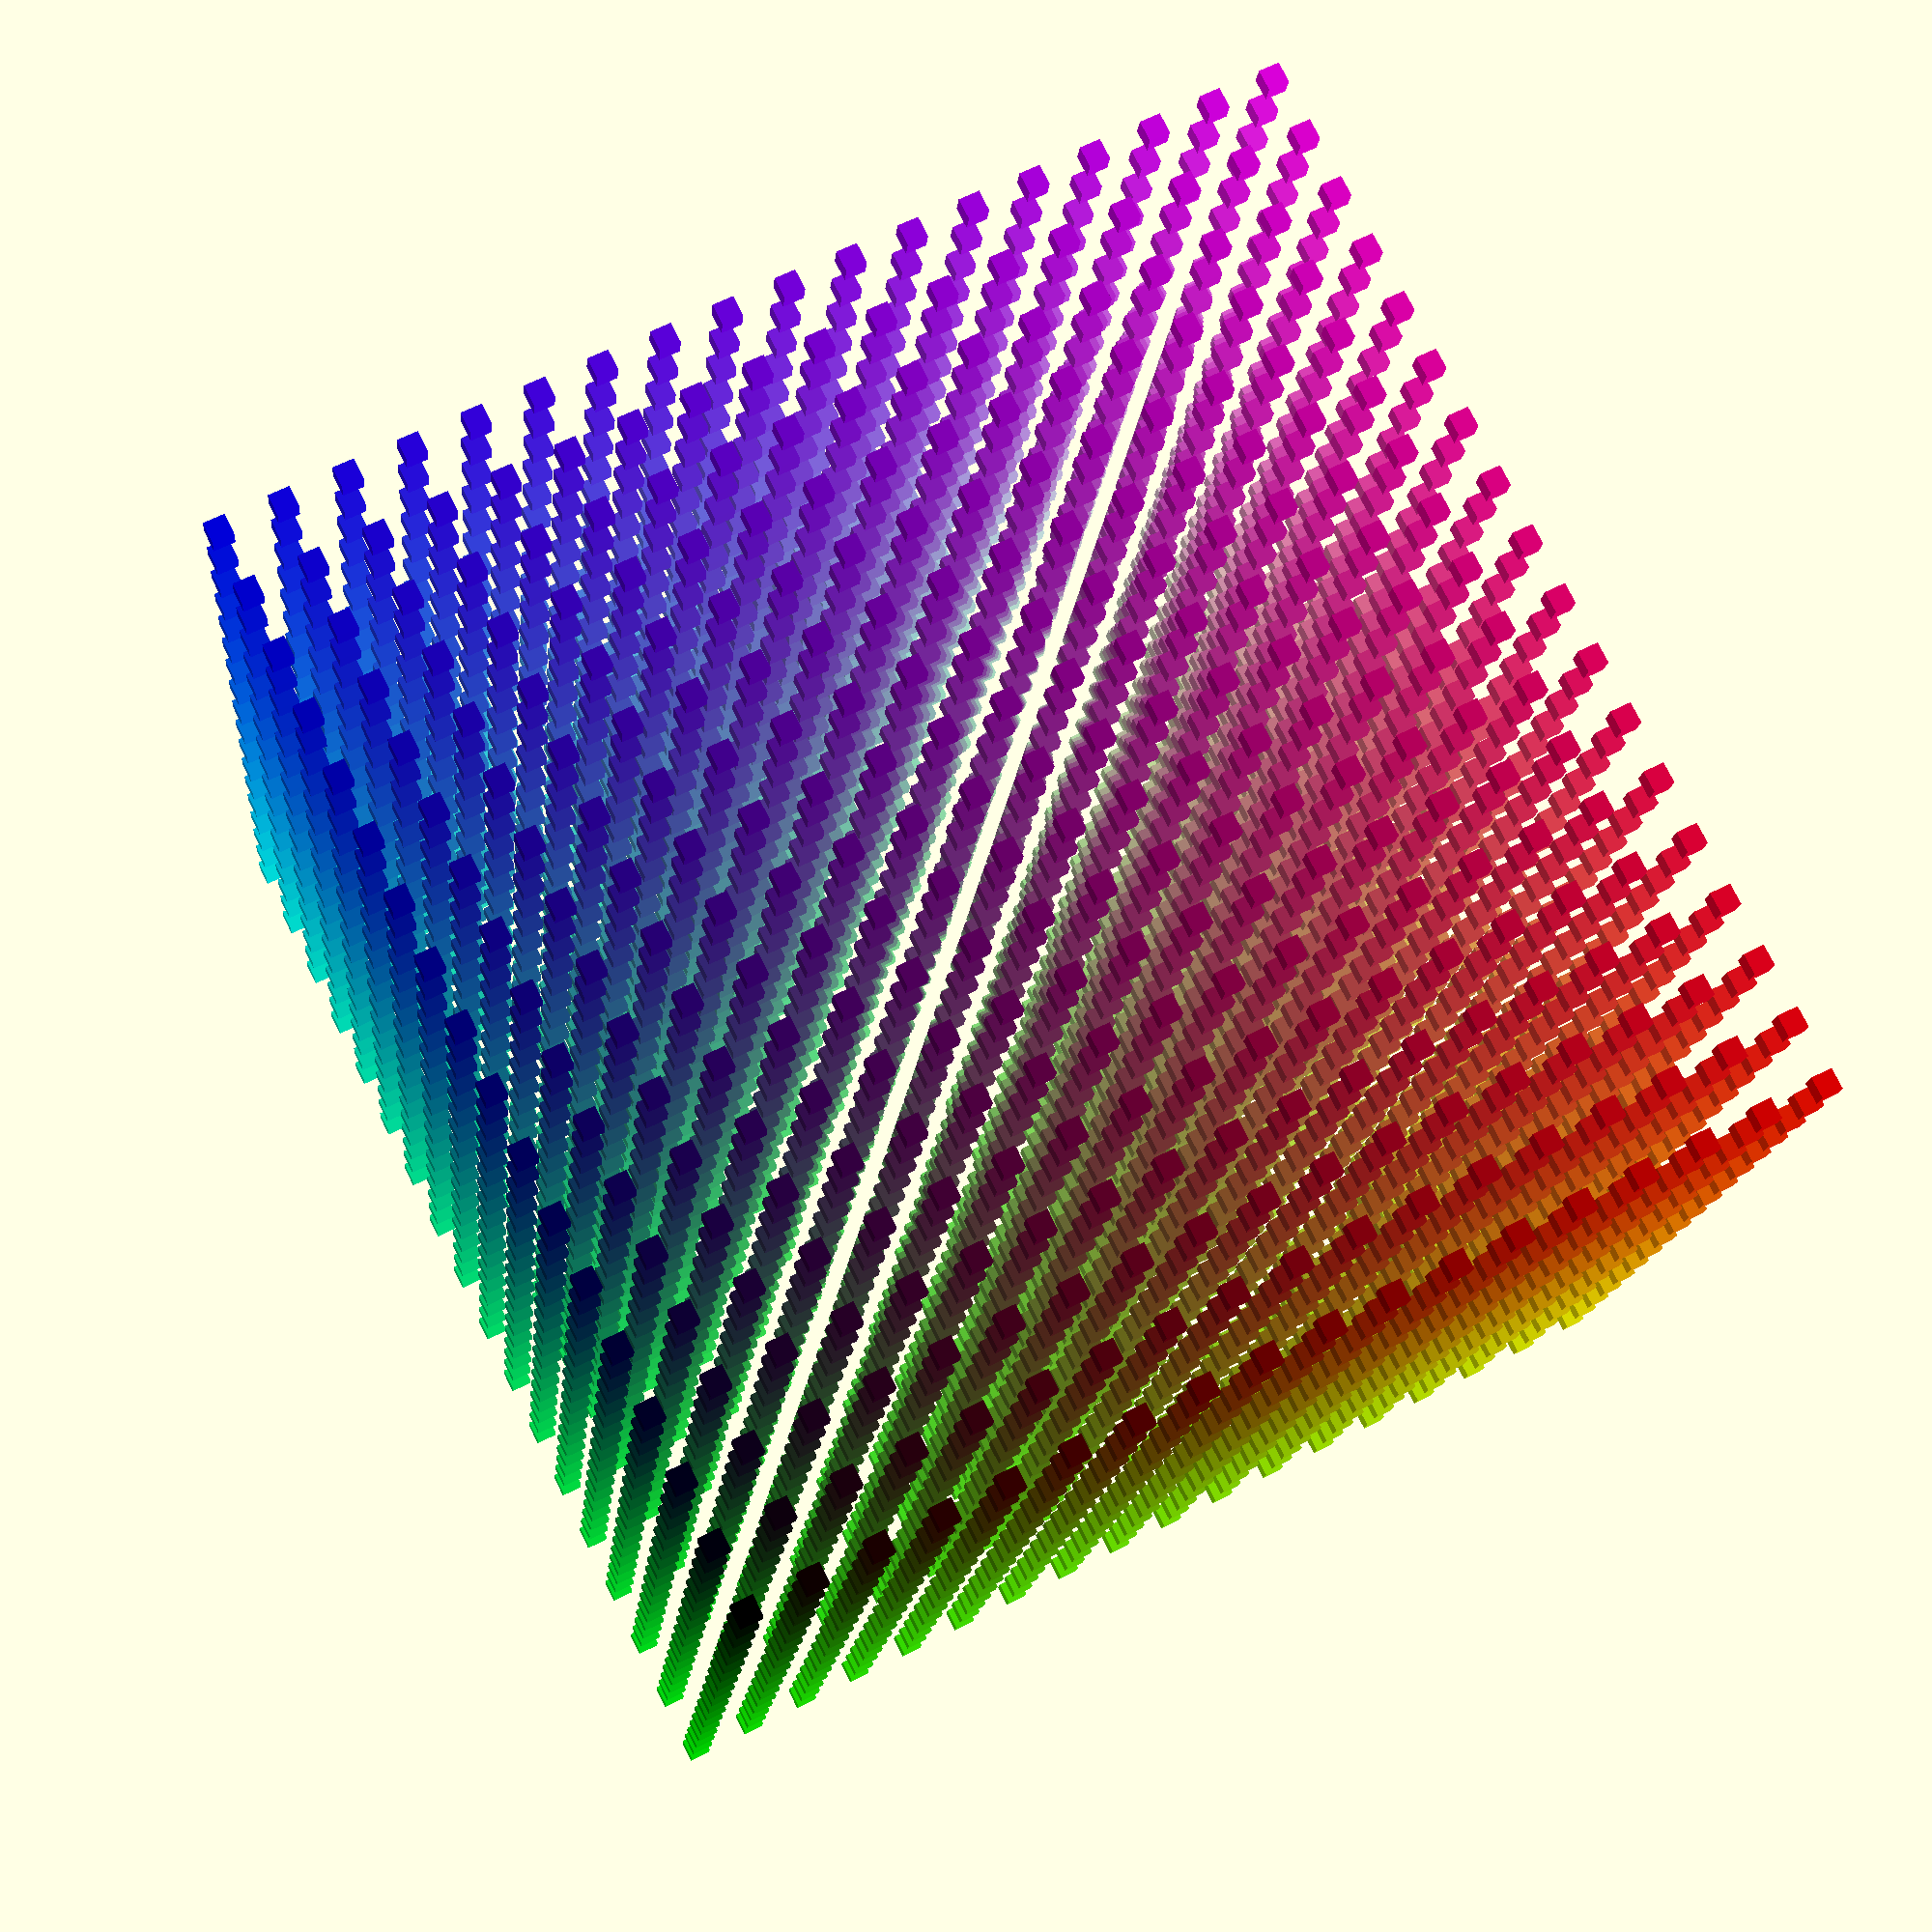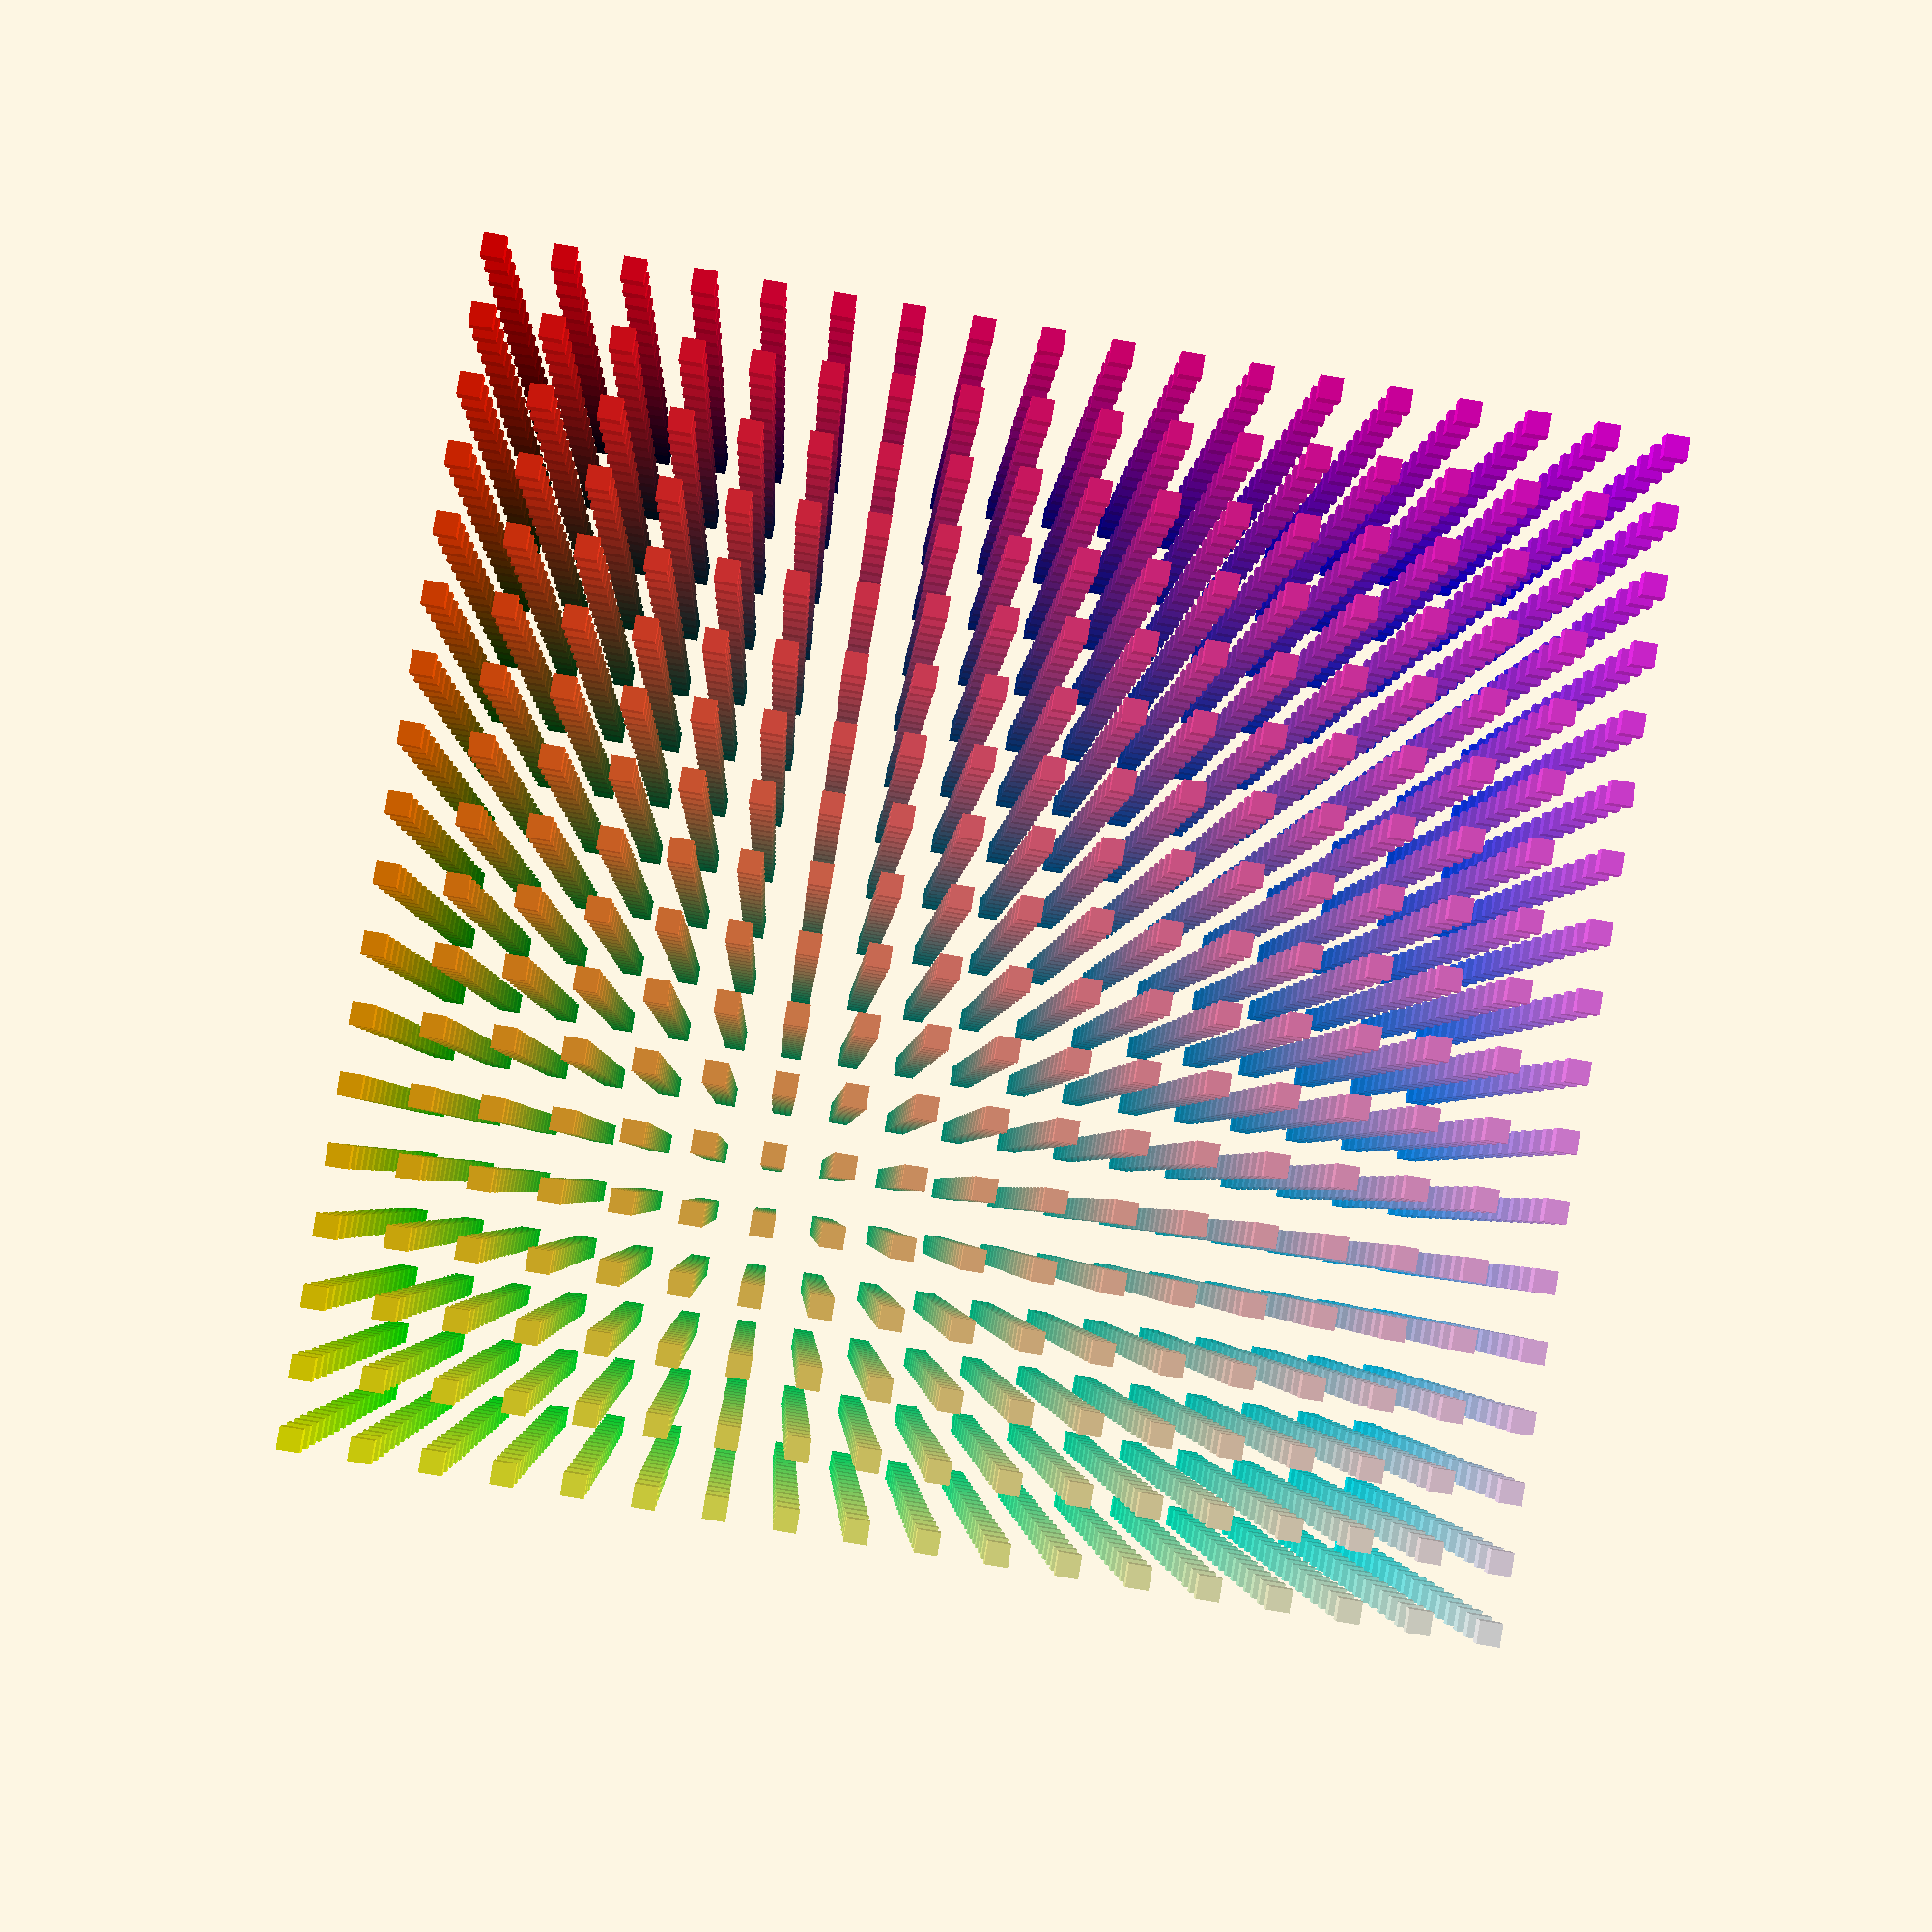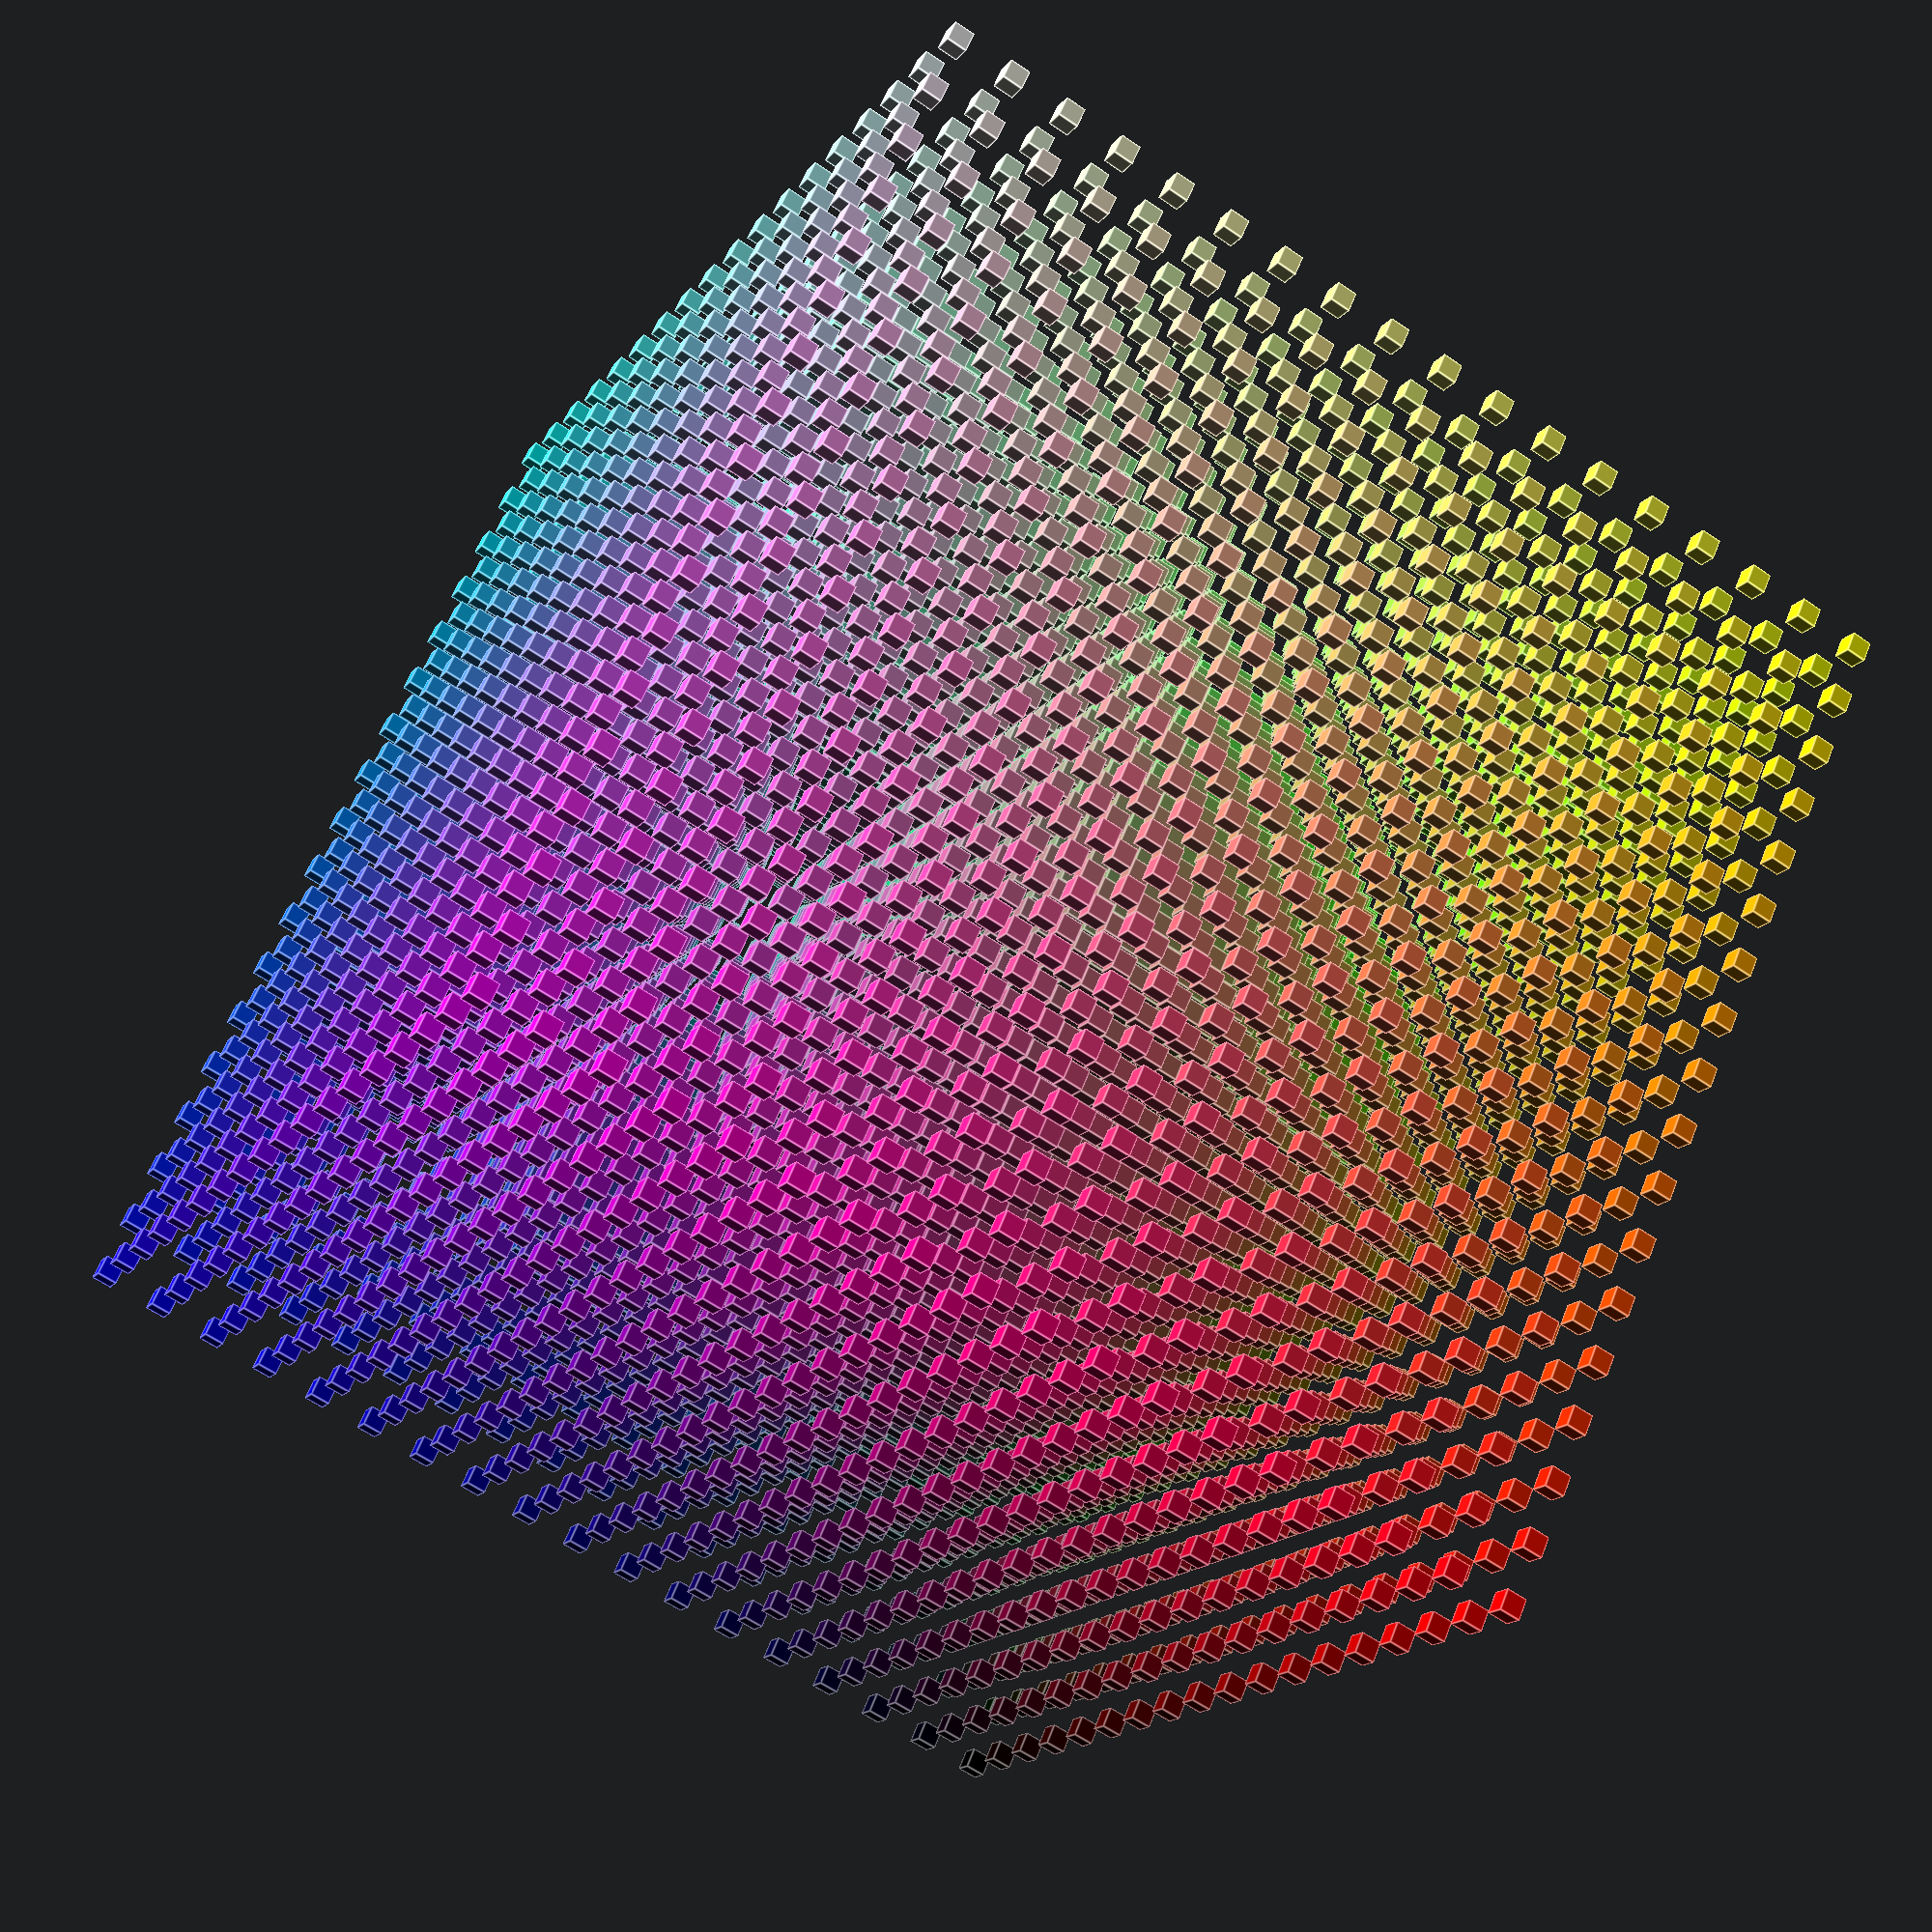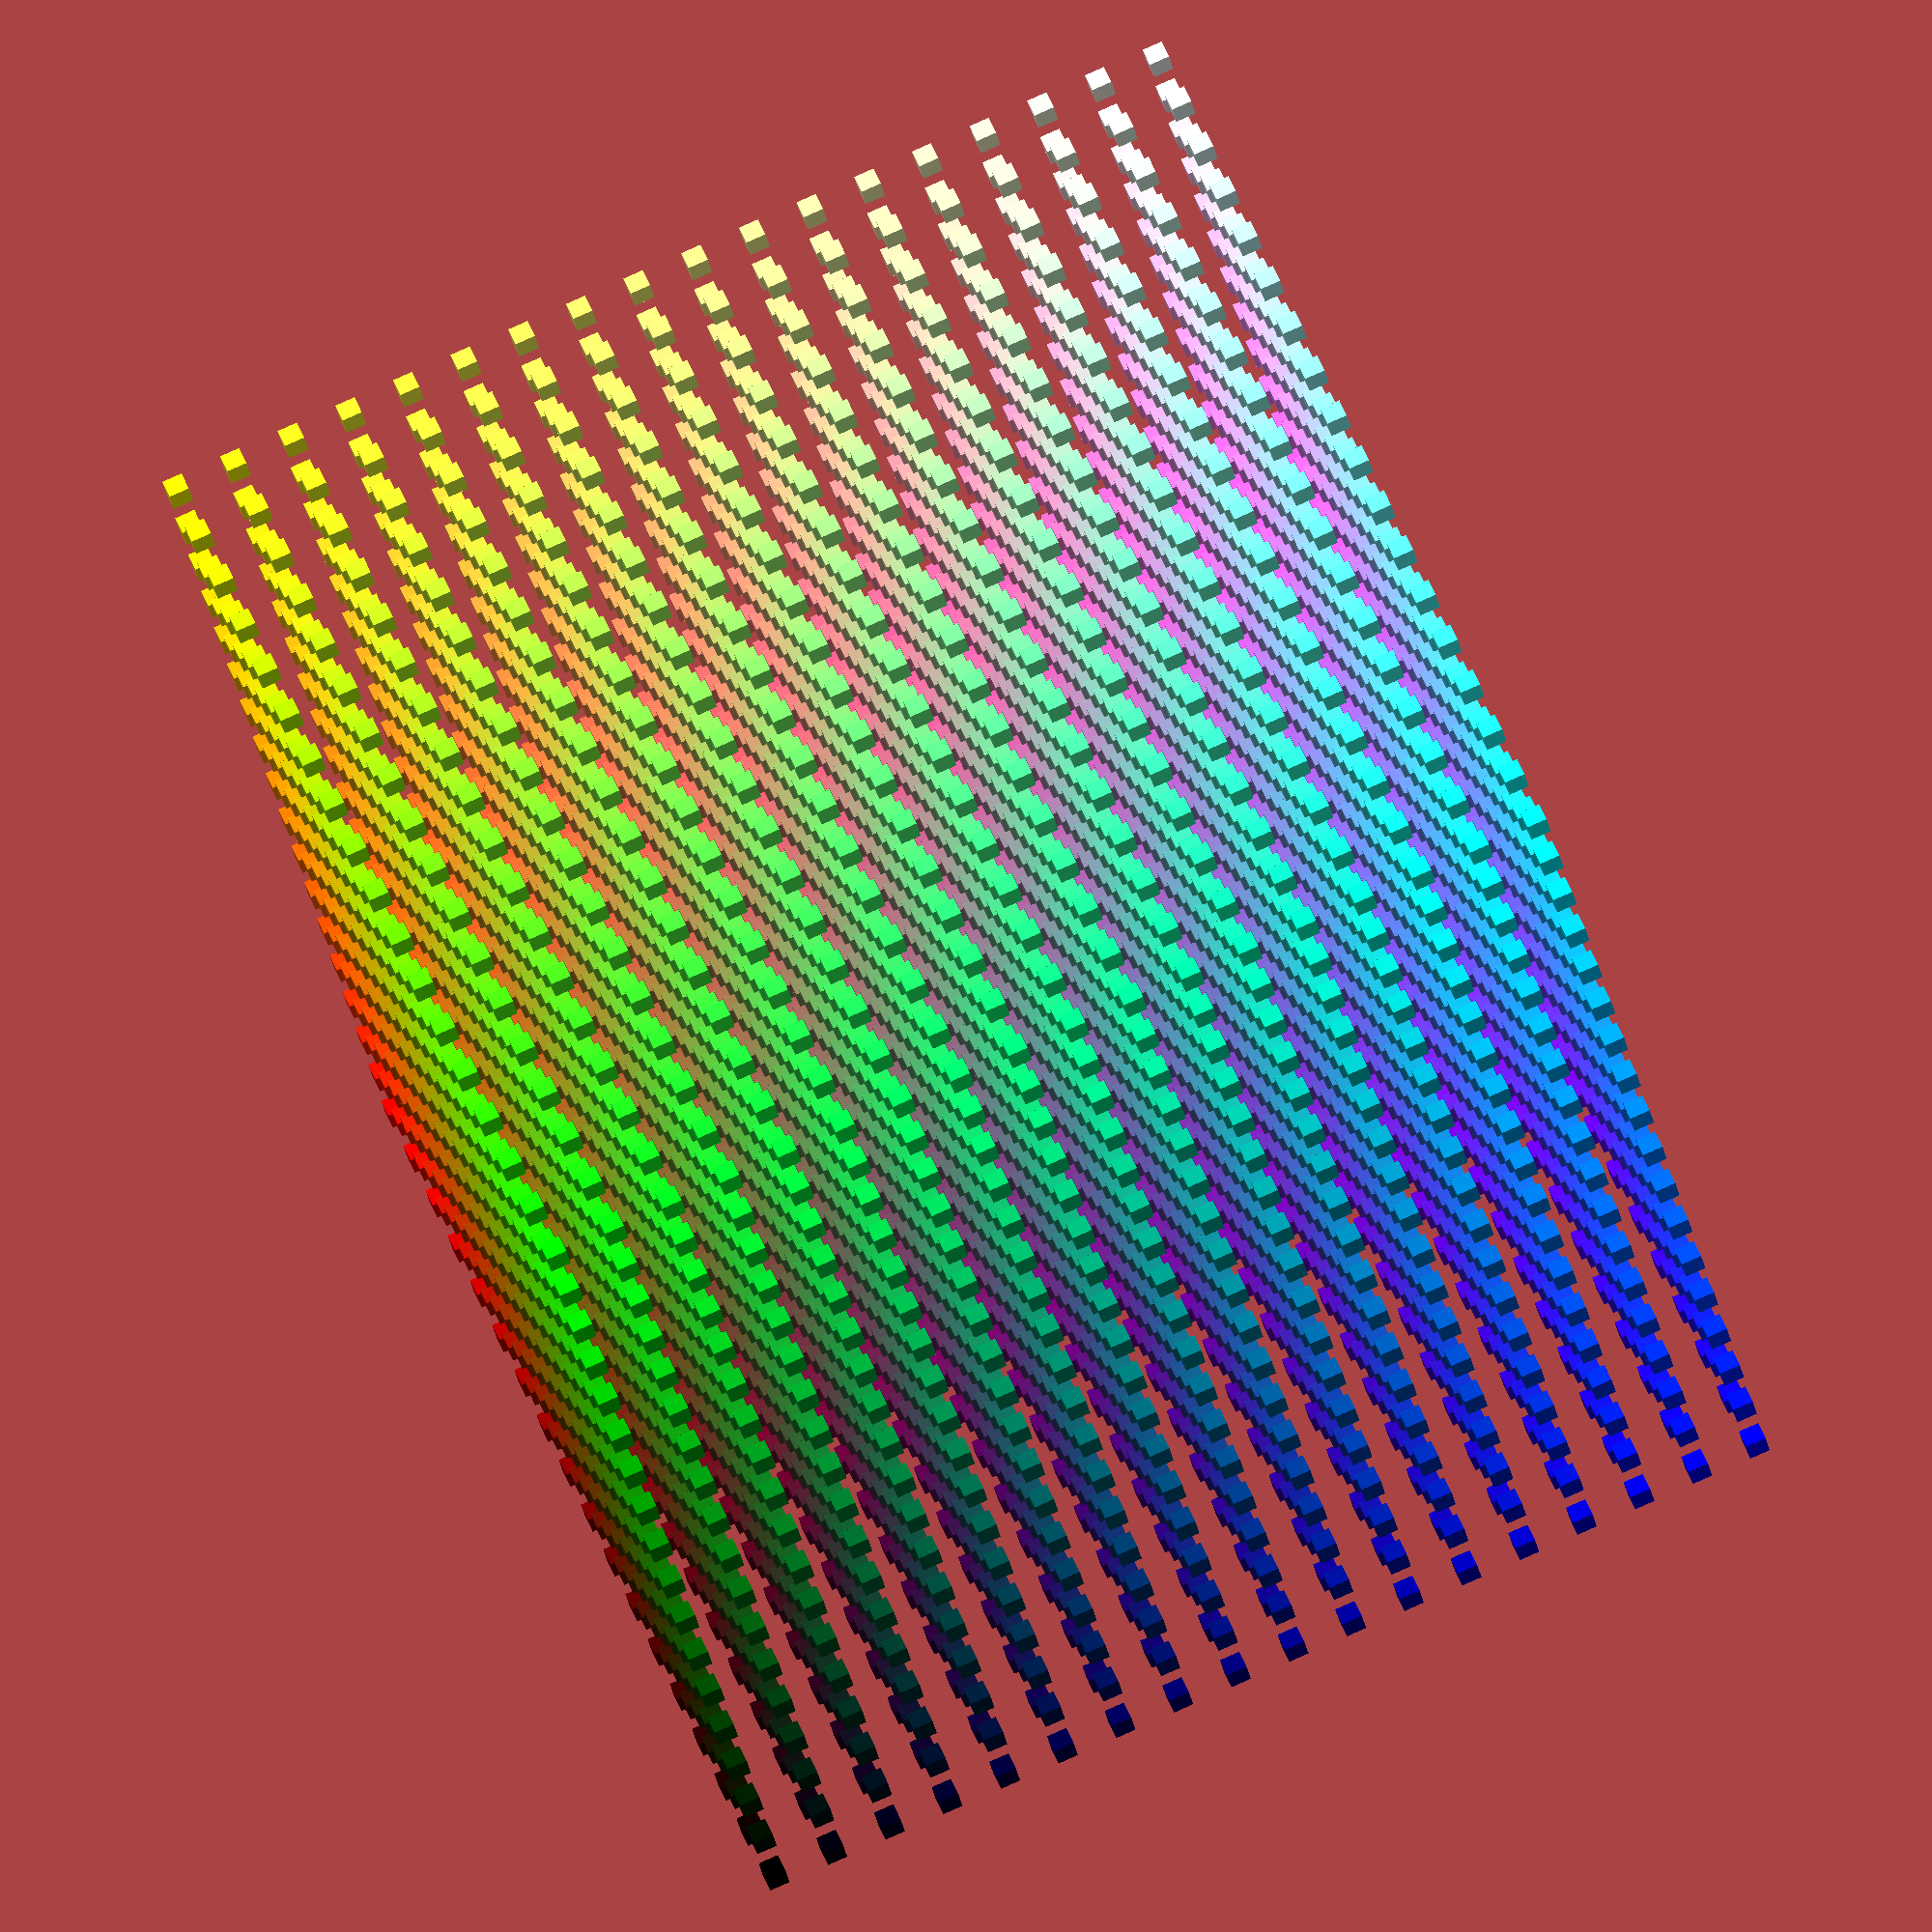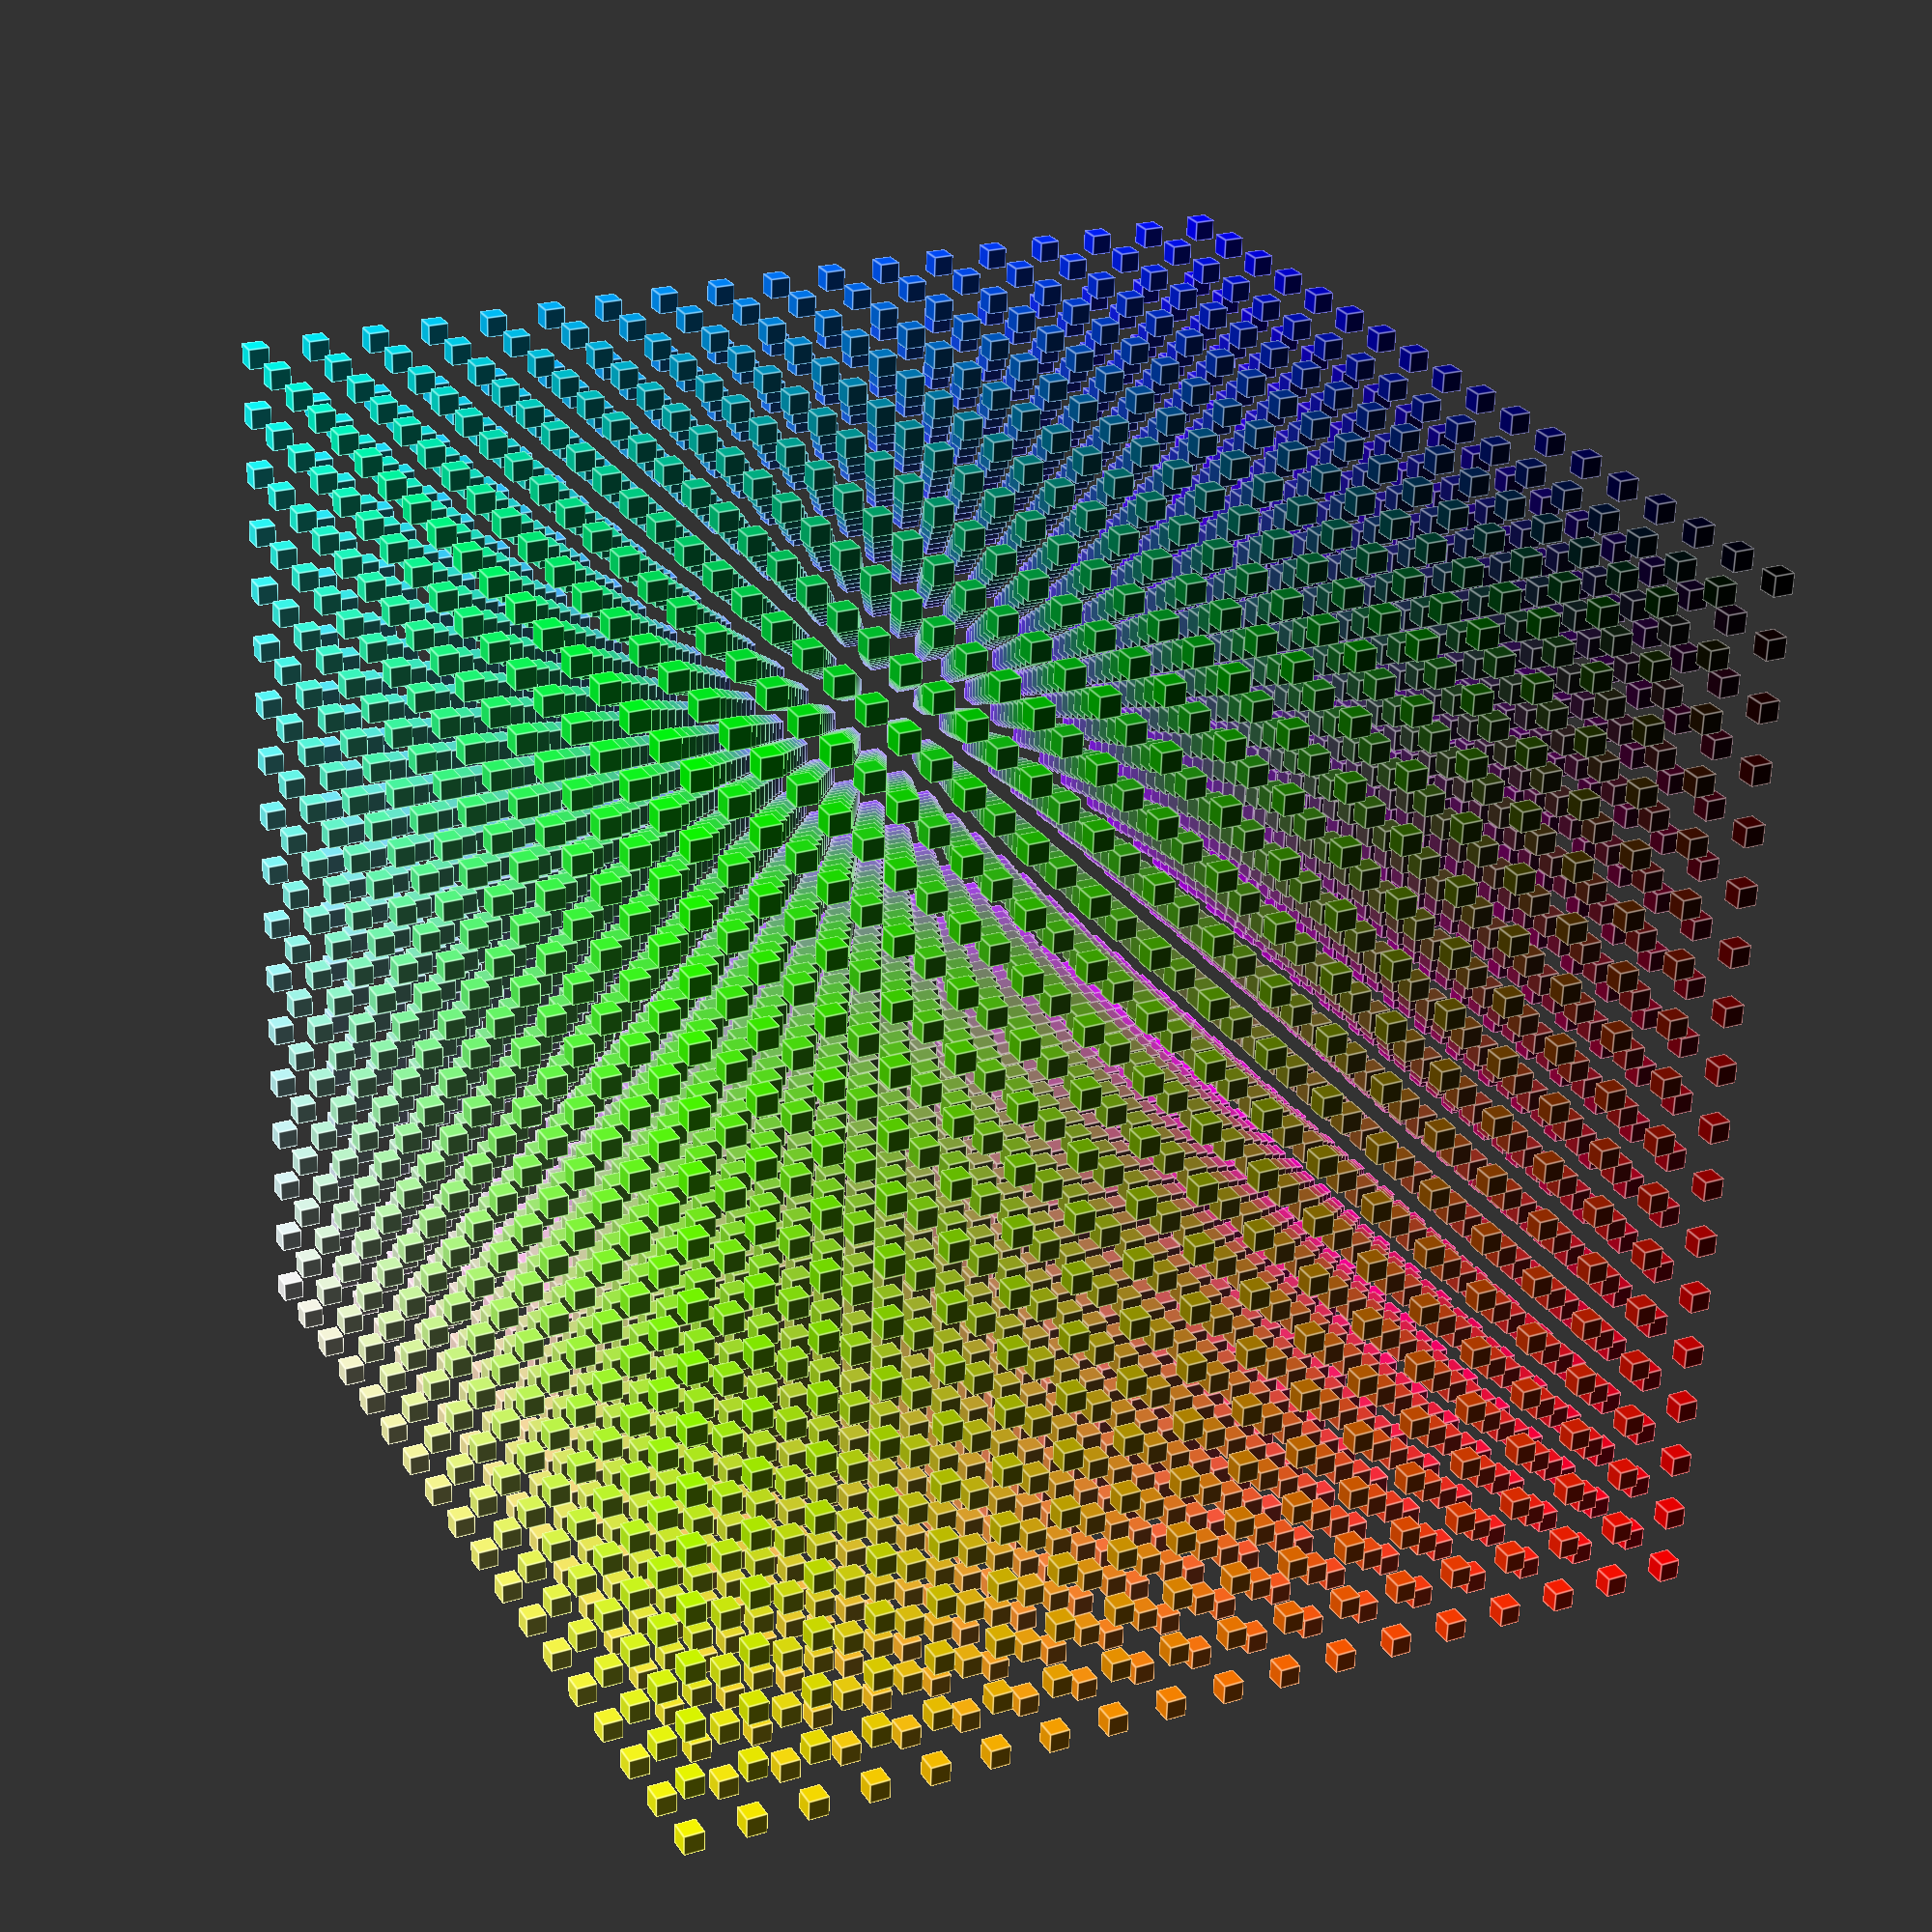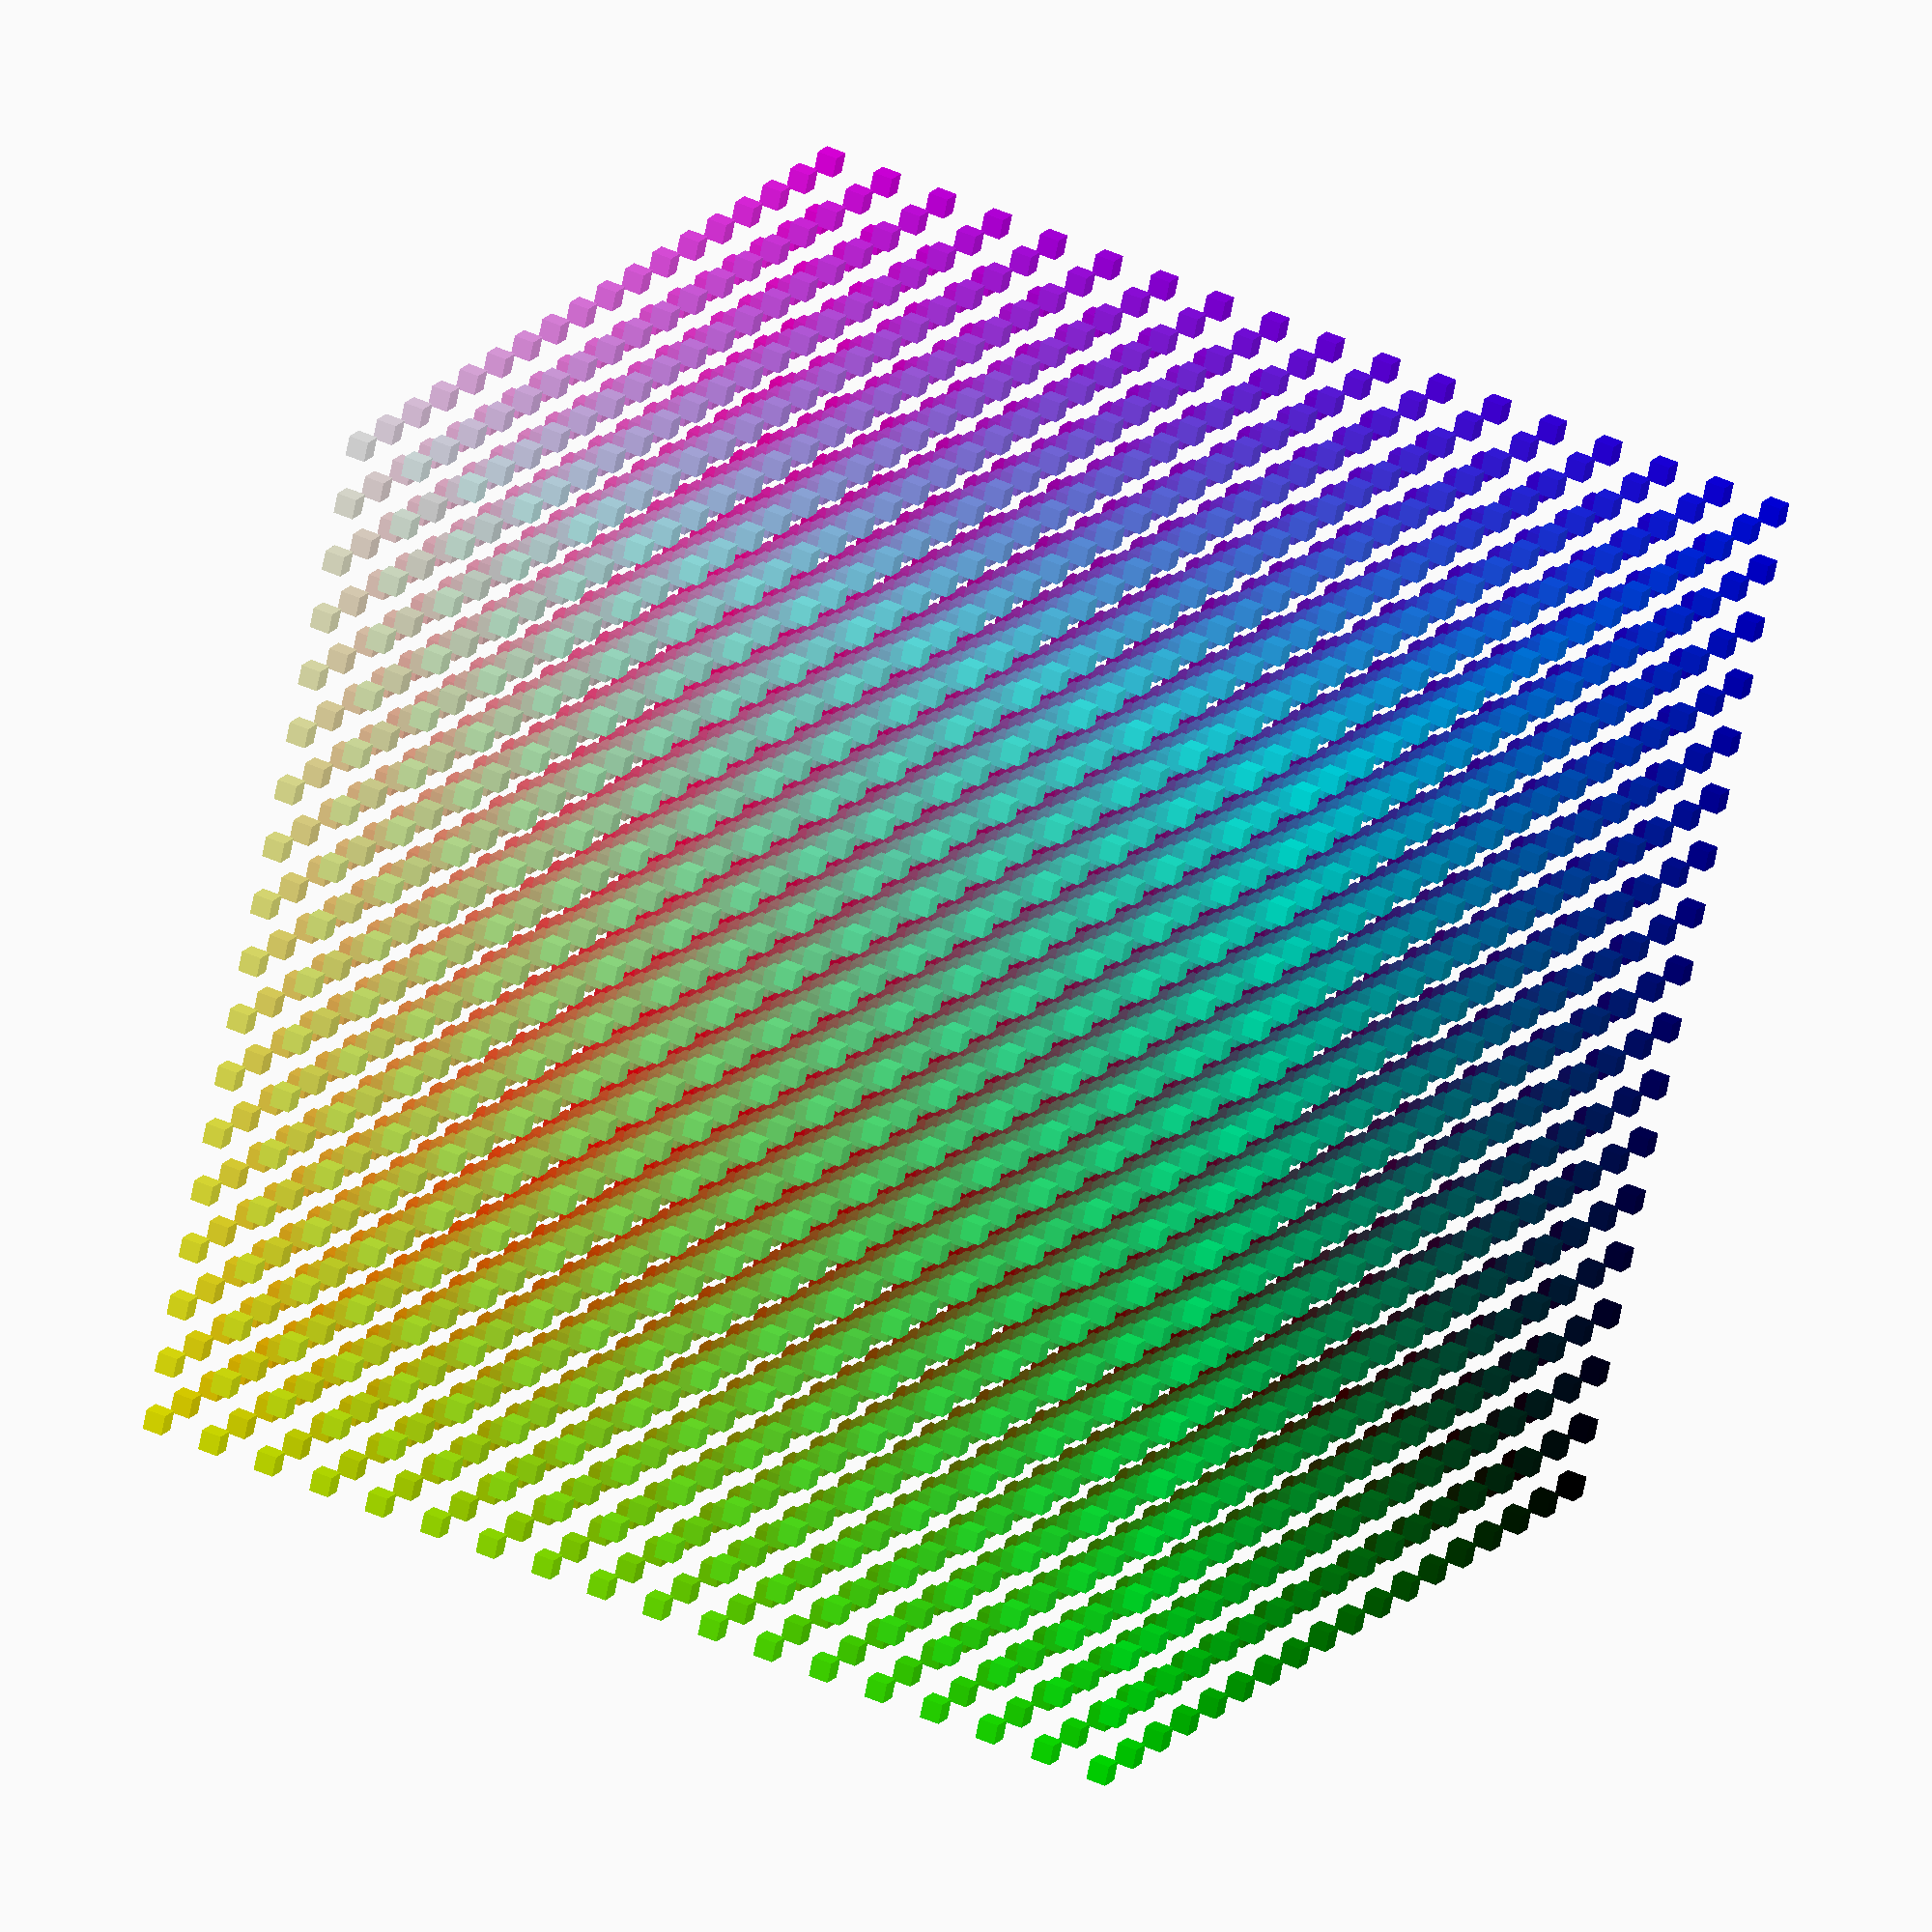
<openscad>
for (r=[0:15:255]) {
  for (g=[0:15:255]) {
    for (b=[0:15:255]) {
      translate([r, g, b]) {
        color([r/255, g/255, b/255]) {
          cube(5);
        }
      }
    } 
  }  
}

</openscad>
<views>
elev=282.5 azim=174.0 roll=153.4 proj=p view=wireframe
elev=79.0 azim=103.8 roll=260.4 proj=p view=solid
elev=63.0 azim=39.9 roll=55.2 proj=p view=edges
elev=98.2 azim=210.1 roll=294.0 proj=o view=solid
elev=152.0 azim=268.0 roll=26.8 proj=p view=edges
elev=247.5 azim=26.4 roll=190.9 proj=o view=wireframe
</views>
